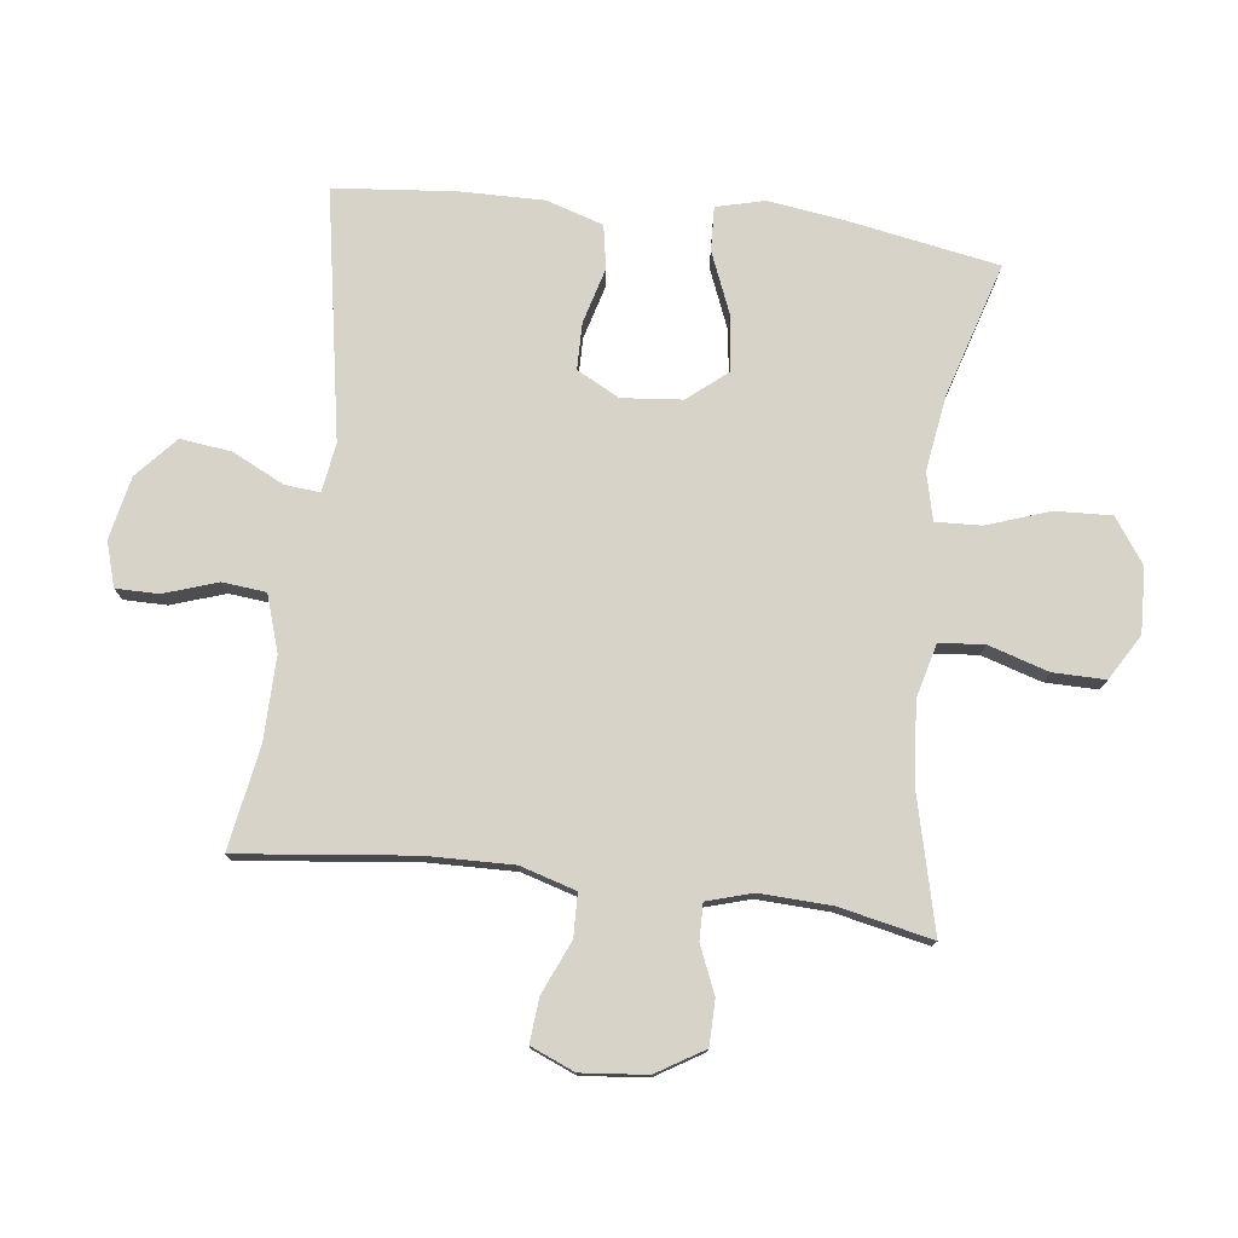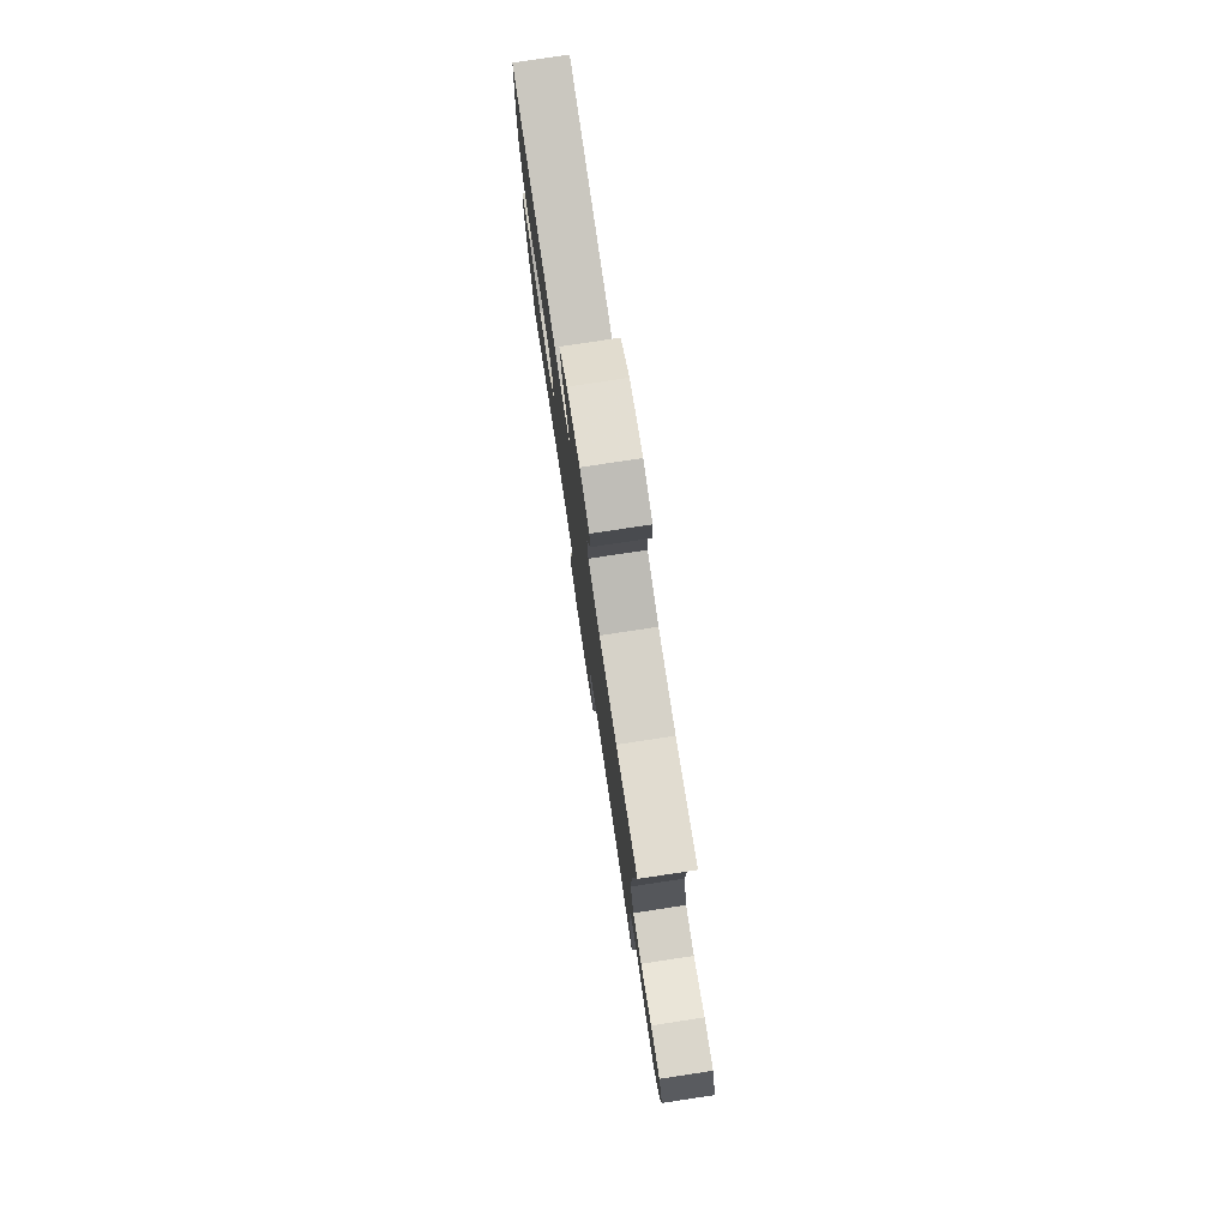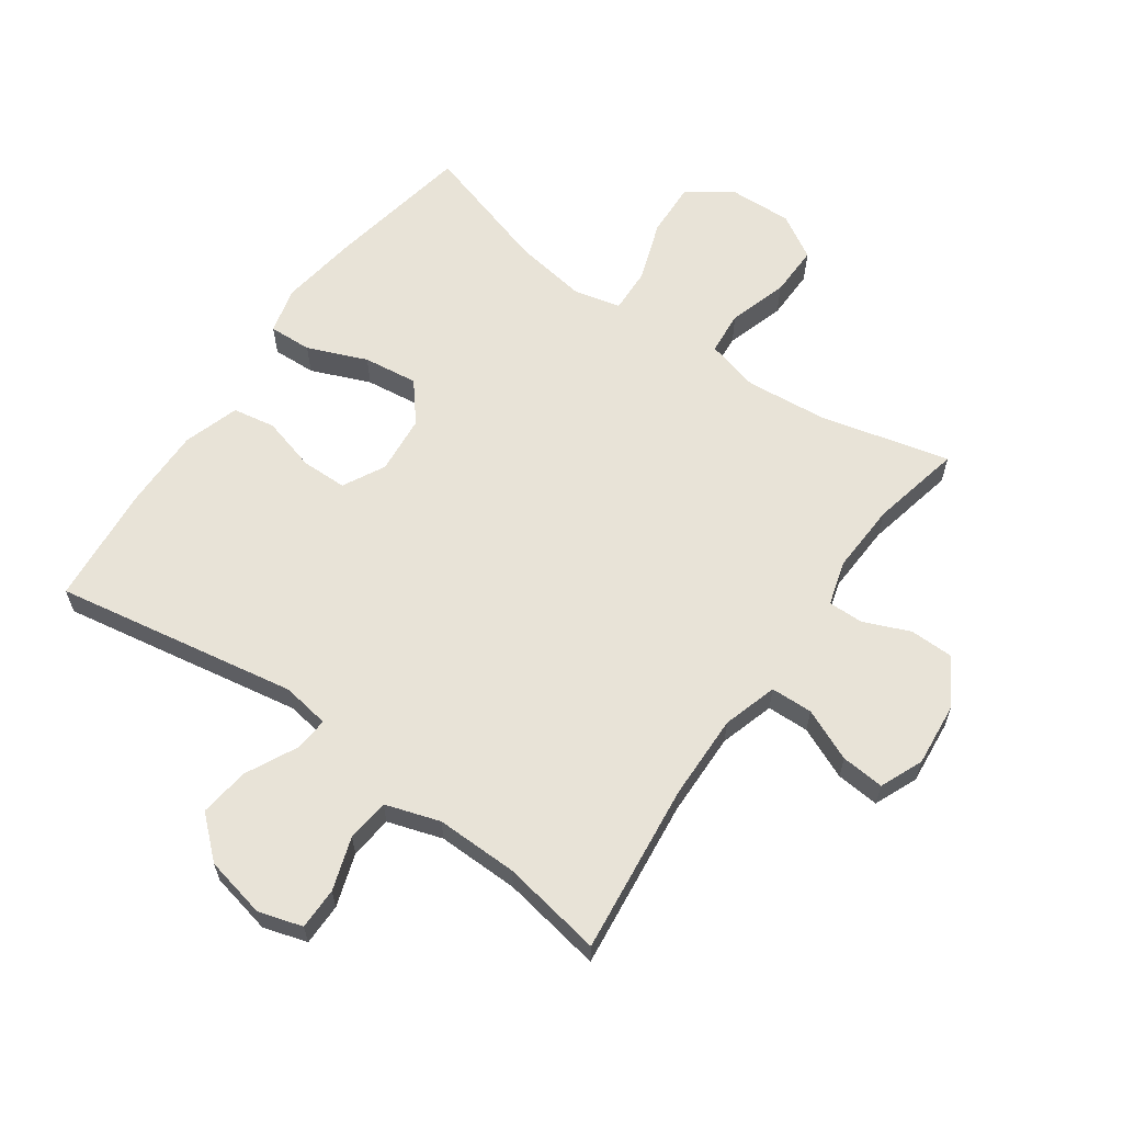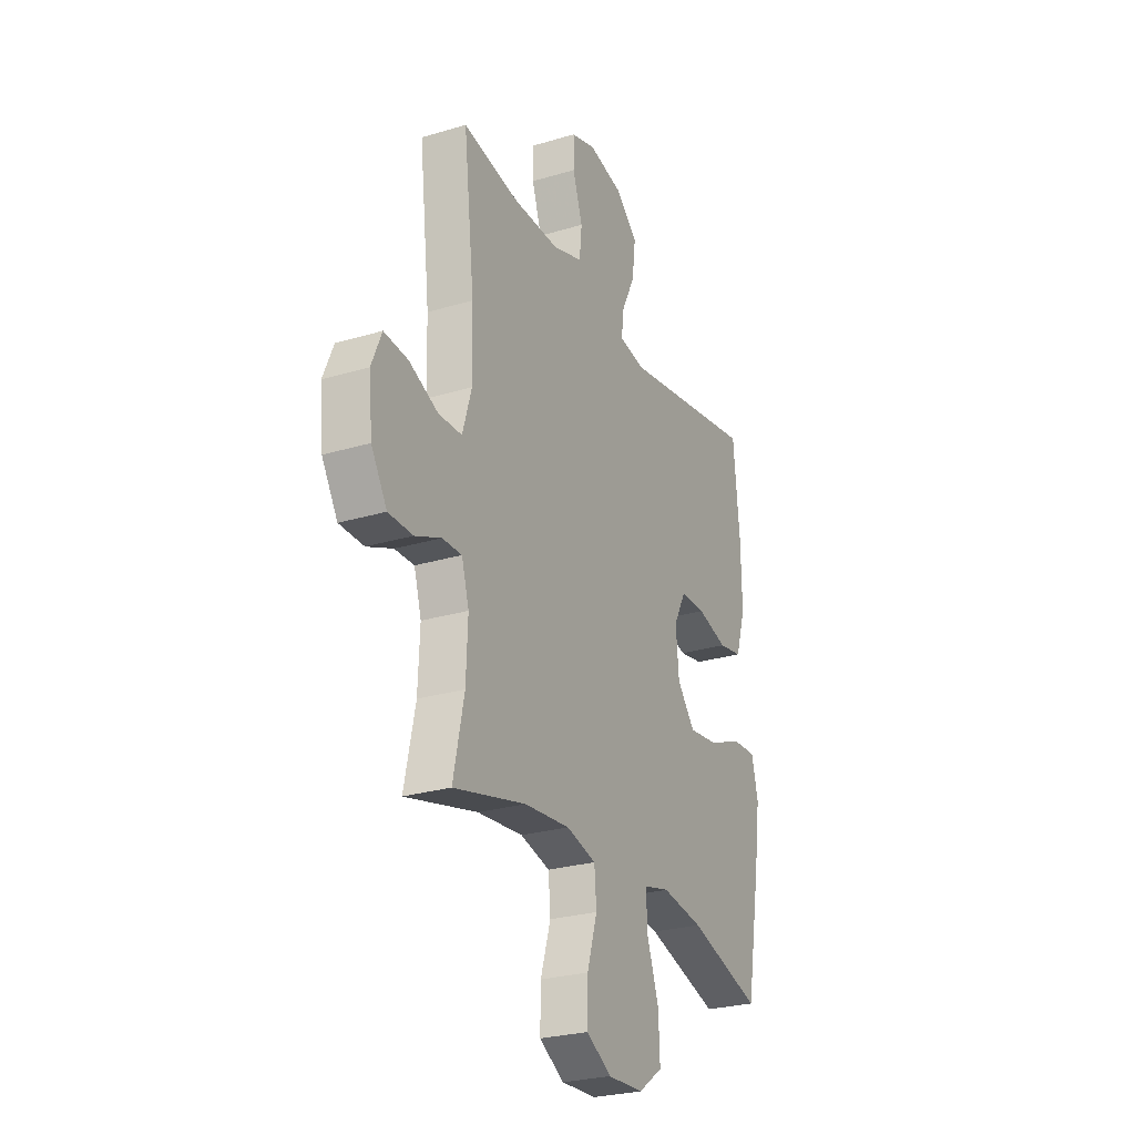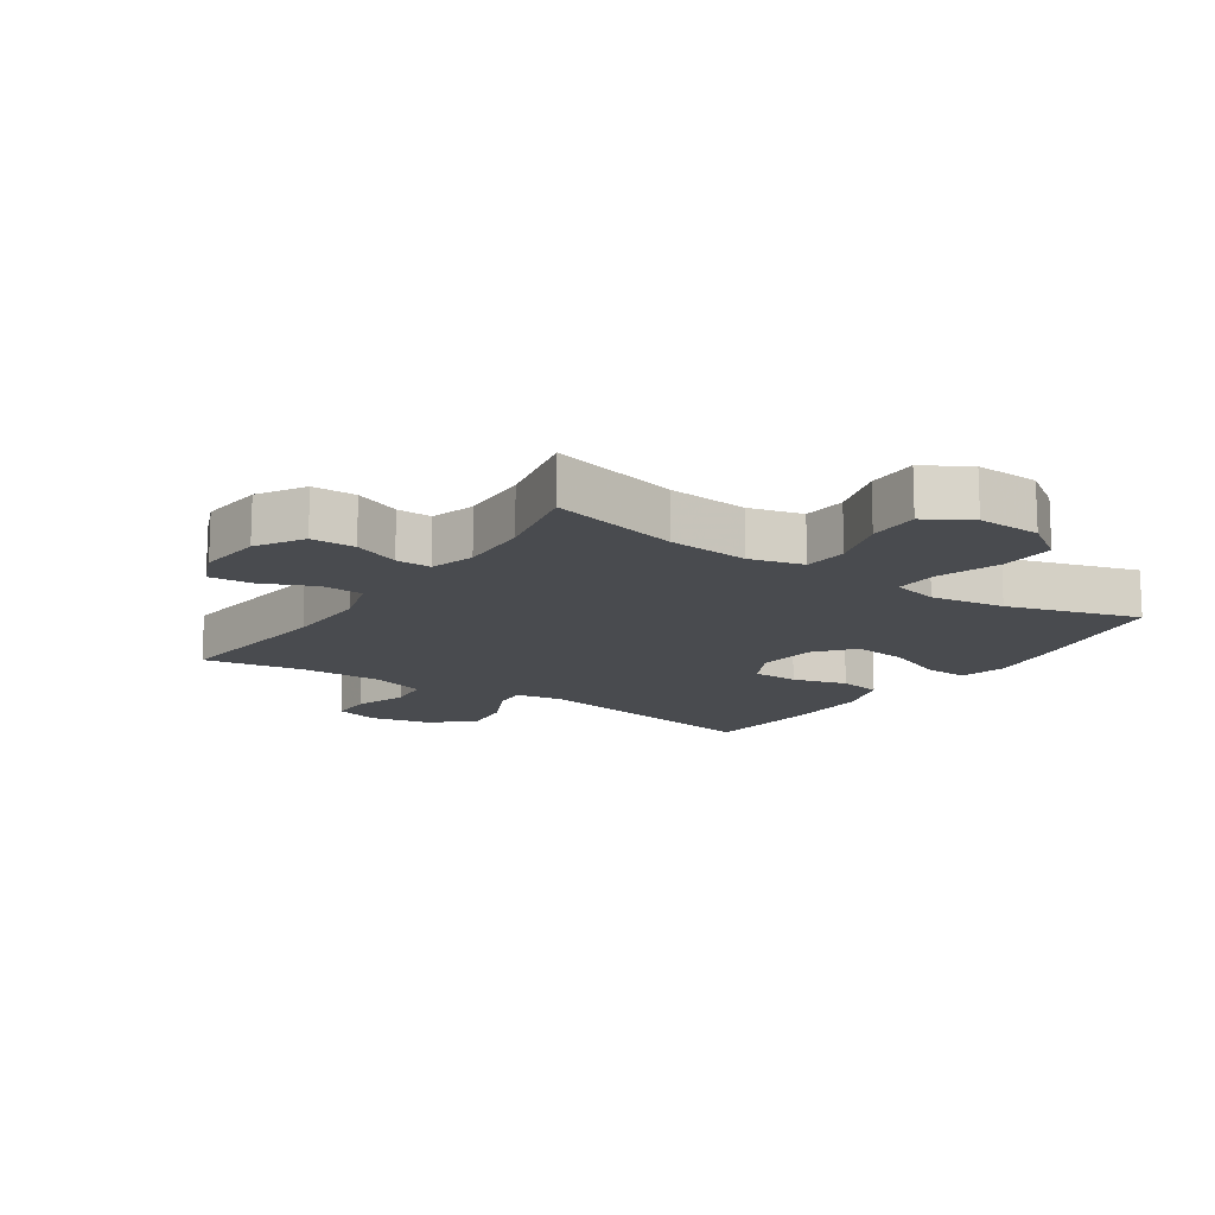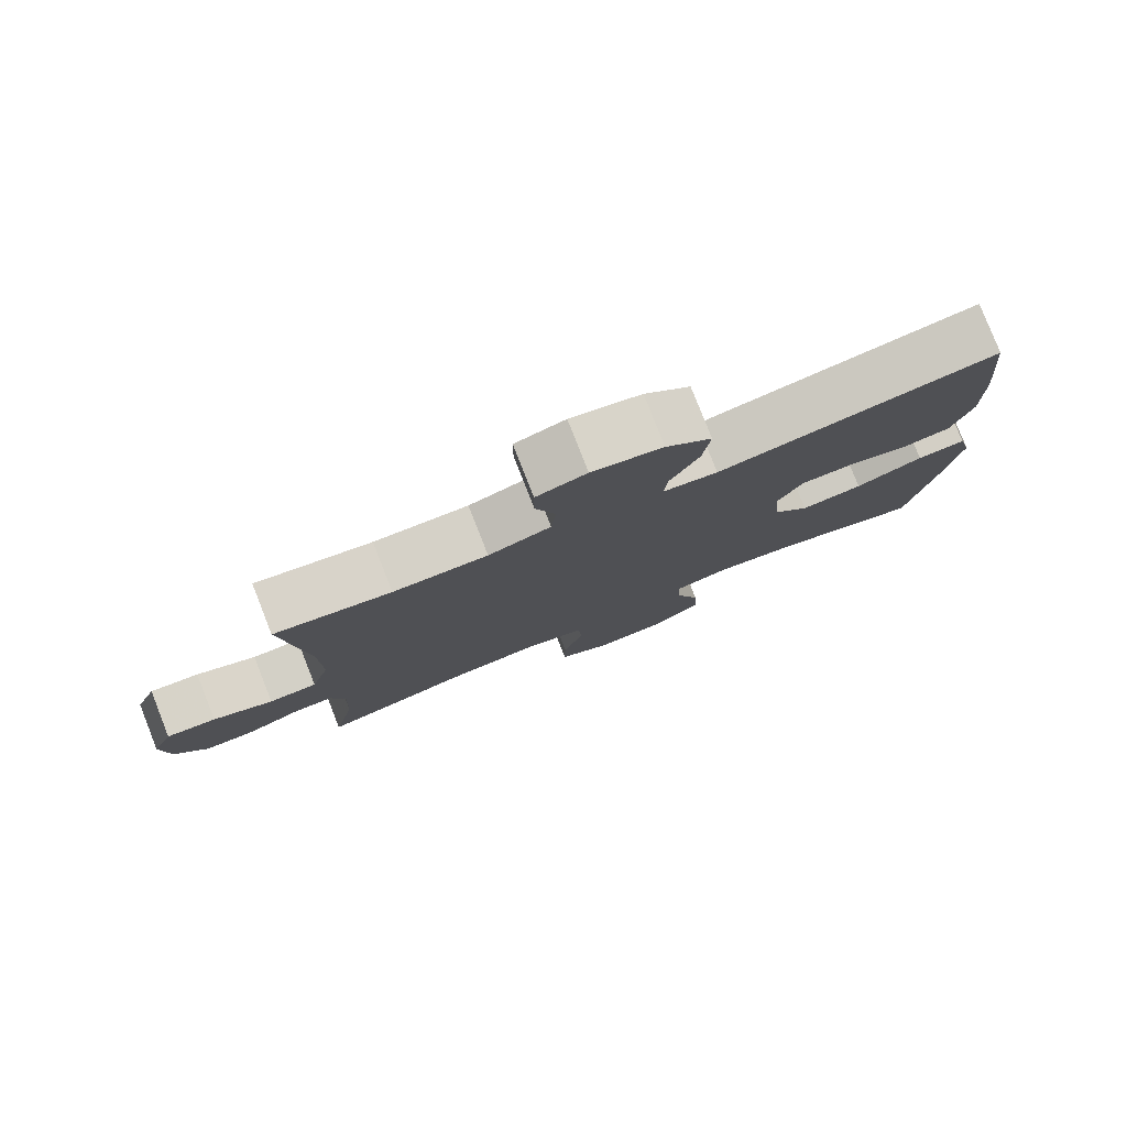
<metadata>
{"format":"obj","ext":"obj","renderer":"f3d","projection":"perspective","resolution":1024,"background":"white","views":[{"elev":76.9,"azim":97.0,"up":"+Y"},{"elev":78.6,"azim":81.4,"up":"+Z"},{"elev":62.2,"azim":35.3,"up":"+Y"},{"elev":-26.4,"azim":115.3,"up":"+Z"},{"elev":-14.2,"azim":146.0,"up":"+Y"},{"elev":79.7,"azim":158.5,"up":"+Z"}]}
</metadata>
<code>
v 0.5 0.07 -0.5
v 0.293 0.07 -0.449
v 0.163 0.07 -0.437
v 0.078 0.07 -0.459
v 0.072 0.07 -0.529
v 0.101 0.07 -0.623
v 0.102 0.07 -0.705
v 0.031 0.07 -0.747
v -0.07 0.07 -0.743
v -0.14 0.07 -0.694
v -0.136 0.07 -0.606
v -0.102 0.07 -0.508
v -0.099 0.07 -0.437
v -0.173 0.07 -0.419
v -0.291 0.07 -0.437
v -0.5 0.07 -0.5
v -0.542 0.07 -0.266
v -0.559 0.07 -0.144
v -0.54 0.07 -0.069
v -0.471 0.07 -0.072
v -0.376 0.07 -0.111
v -0.289 0.07 -0.122
v -0.238 0.07 -0.06
v -0.229 0.07 0.034
v -0.264 0.07 0.101
v -0.337 0.07 0.102
v -0.424 0.07 0.078
v -0.492 0.07 0.09
v -0.52 0.07 0.179
v -0.518 0.07 0.31
v -0.5 0.07 0.5
v -0.111 0.07 0.432
v -0.035 0.07 0.444
v -0.04 0.07 0.499
v -0.08 0.07 0.58
v -0.09 0.07 0.66
v -0.026 0.07 0.717
v 0.072 0.07 0.738
v 0.142 0.07 0.717
v 0.142 0.07 0.65
v 0.114 0.07 0.566
v 0.121 0.07 0.498
v 0.208 0.07 0.47
v 0.339 0.07 0.472
v 0.5 0.07 0.5
v 0.469 0.07 0.227
v 0.466 0.07 0.091
v 0.492 0.07 0.004
v 0.559 0.07 0.002
v 0.642 0.07 0.038
v 0.711 0.07 0.044
v 0.74 0.07 -0.025
v 0.73 0.07 -0.128
v 0.685 0.07 -0.202
v 0.615 0.07 -0.203
v 0.541 0.07 -0.172
v 0.485 0.07 -0.171
v 0.464 0.07 -0.242
v 0.469 0.07 -0.355
v 0.5 0 -0.5
v 0.293 0 -0.449
v 0.163 0 -0.437
v 0.078 0 -0.459
v 0.072 0 -0.529
v 0.101 0 -0.623
v 0.102 0 -0.705
v 0.031 0 -0.747
v -0.07 0 -0.743
v -0.14 0 -0.694
v -0.136 0 -0.606
v -0.102 0 -0.508
v -0.099 0 -0.437
v -0.173 0 -0.419
v -0.291 0 -0.437
v -0.5 0 -0.5
v -0.542 0 -0.266
v -0.559 0 -0.144
v -0.54 0 -0.069
v -0.471 0 -0.072
v -0.376 0 -0.111
v -0.289 0 -0.122
v -0.238 0 -0.06
v -0.229 0 0.034
v -0.264 0 0.101
v -0.337 0 0.102
v -0.424 0 0.078
v -0.492 0 0.09
v -0.52 0 0.179
v -0.518 0 0.31
v -0.5 0 0.5
v -0.111 0 0.432
v -0.035 0 0.444
v -0.04 0 0.499
v -0.08 0 0.58
v -0.09 0 0.66
v -0.026 0 0.717
v 0.072 0 0.738
v 0.142 0 0.717
v 0.142 0 0.65
v 0.114 0 0.566
v 0.121 0 0.498
v 0.208 0 0.47
v 0.339 0 0.472
v 0.5 0 0.5
v 0.469 0 0.227
v 0.466 0 0.091
v 0.492 0 0.004
v 0.559 0 0.002
v 0.642 0 0.038
v 0.711 0 0.044
v 0.74 0 -0.025
v 0.73 0 -0.128
v 0.685 0 -0.202
v 0.615 0 -0.203
v 0.541 0 -0.172
v 0.485 0 -0.171
v 0.464 0 -0.242
v 0.469 0 -0.355
f 54 55 56
f 53 54 56
f 52 53 56
f 51 52 56
f 50 51 56
f 49 50 56
f 48 49 56 57
f 47 48 57 58
f 44 45 46
f 43 44 46 47
f 42 43 47 58
f 39 40 41
f 38 39 41
f 37 38 41
f 36 37 41
f 35 36 41
f 34 35 41
f 33 34 41 42
f 30 31 32
f 29 30 32
f 28 29 32
f 27 28 32
f 26 27 32
f 25 26 32 33
f 42 58 59
f 33 42 59
f 25 33 59
f 24 25 59
f 19 20 21
f 18 19 21
f 17 18 21
f 16 17 21
f 15 16 21
f 14 15 21 22
f 13 14 22 23
f 10 11 12
f 9 10 12
f 8 9 12
f 7 8 12
f 6 7 12
f 5 6 12
f 4 5 12 13
f 23 24 59
f 13 23 59
f 4 13 59
f 3 4 59
f 2 3 59
f 1 2 59
f 115 114 113
f 115 113 112
f 115 112 111
f 115 111 110
f 115 110 109
f 115 109 108
f 116 115 108 107
f 117 116 107 106
f 105 104 103
f 106 105 103 102
f 117 106 102 101
f 100 99 98
f 100 98 97
f 100 97 96
f 100 96 95
f 100 95 94
f 100 94 93
f 101 100 93 92
f 91 90 89
f 91 89 88
f 91 88 87
f 91 87 86
f 91 86 85
f 92 91 85 84
f 118 117 101
f 118 101 92
f 118 92 84
f 118 84 83
f 80 79 78
f 80 78 77
f 80 77 76
f 80 76 75
f 80 75 74
f 81 80 74 73
f 82 81 73 72
f 71 70 69
f 71 69 68
f 71 68 67
f 71 67 66
f 71 66 65
f 71 65 64
f 72 71 64 63
f 118 83 82
f 118 82 72
f 118 72 63
f 118 63 62
f 118 62 61
f 118 61 60
f 1 60 61 2
f 2 61 62 3
f 3 62 63 4
f 4 63 64 5
f 5 64 65 6
f 6 65 66 7
f 7 66 67 8
f 8 67 68 9
f 9 68 69 10
f 10 69 70 11
f 11 70 71 12
f 12 71 72 13
f 13 72 73 14
f 14 73 74 15
f 15 74 75 16
f 16 75 76 17
f 17 76 77 18
f 18 77 78 19
f 19 78 79 20
f 20 79 80 21
f 21 80 81 22
f 22 81 82 23
f 23 82 83 24
f 24 83 84 25
f 25 84 85 26
f 26 85 86 27
f 27 86 87 28
f 28 87 88 29
f 29 88 89 30
f 30 89 90 31
f 31 90 91 32
f 32 91 92 33
f 33 92 93 34
f 34 93 94 35
f 35 94 95 36
f 36 95 96 37
f 37 96 97 38
f 38 97 98 39
f 39 98 99 40
f 40 99 100 41
f 41 100 101 42
f 42 101 102 43
f 43 102 103 44
f 44 103 104 45
f 45 104 105 46
f 46 105 106 47
f 47 106 107 48
f 48 107 108 49
f 49 108 109 50
f 50 109 110 51
f 51 110 111 52
f 52 111 112 53
f 53 112 113 54
f 54 113 114 55
f 55 114 115 56
f 56 115 116 57
f 57 116 117 58
f 58 117 118 59
f 59 118 60 1

</code>
